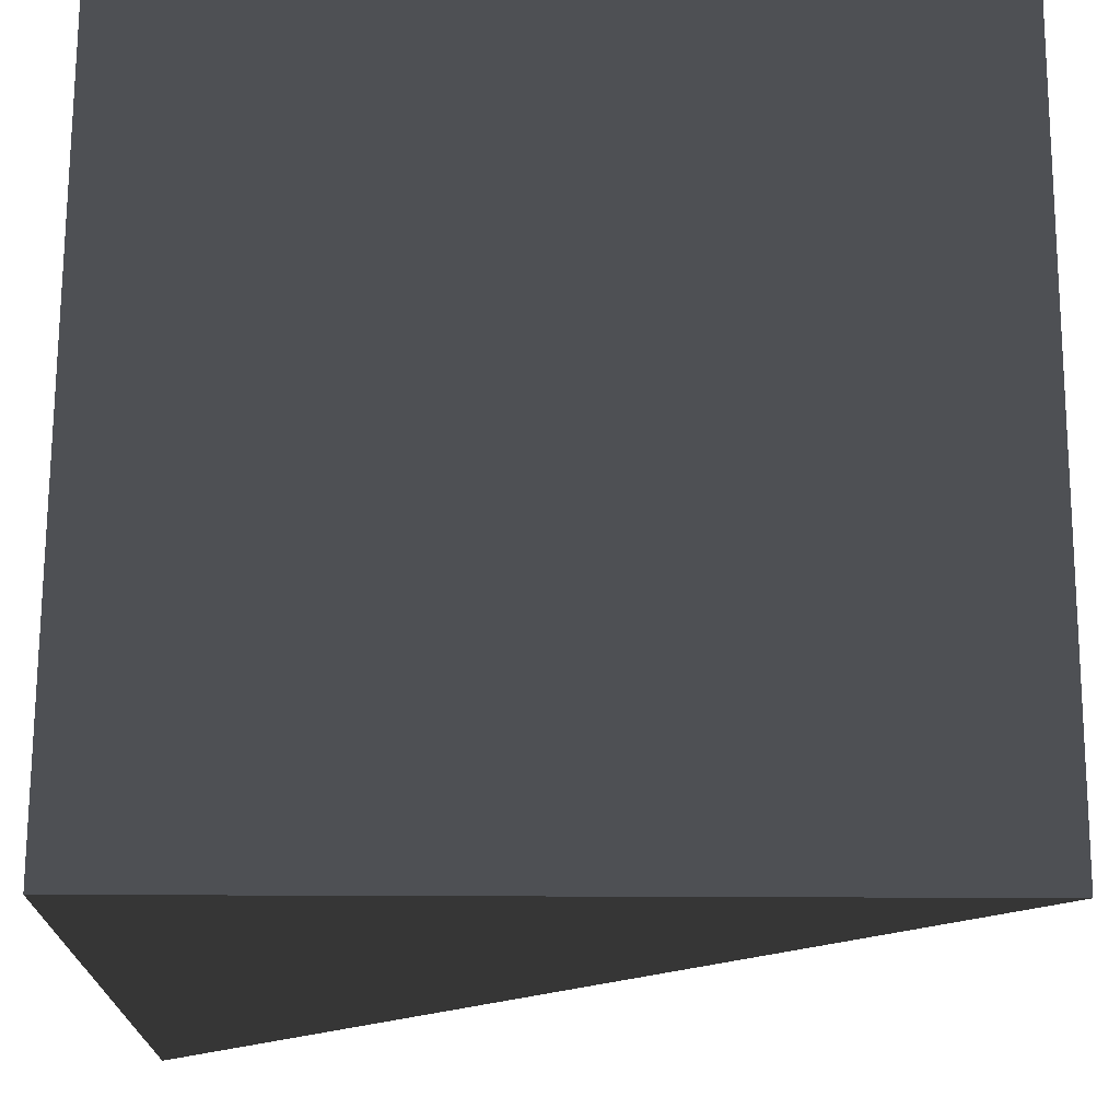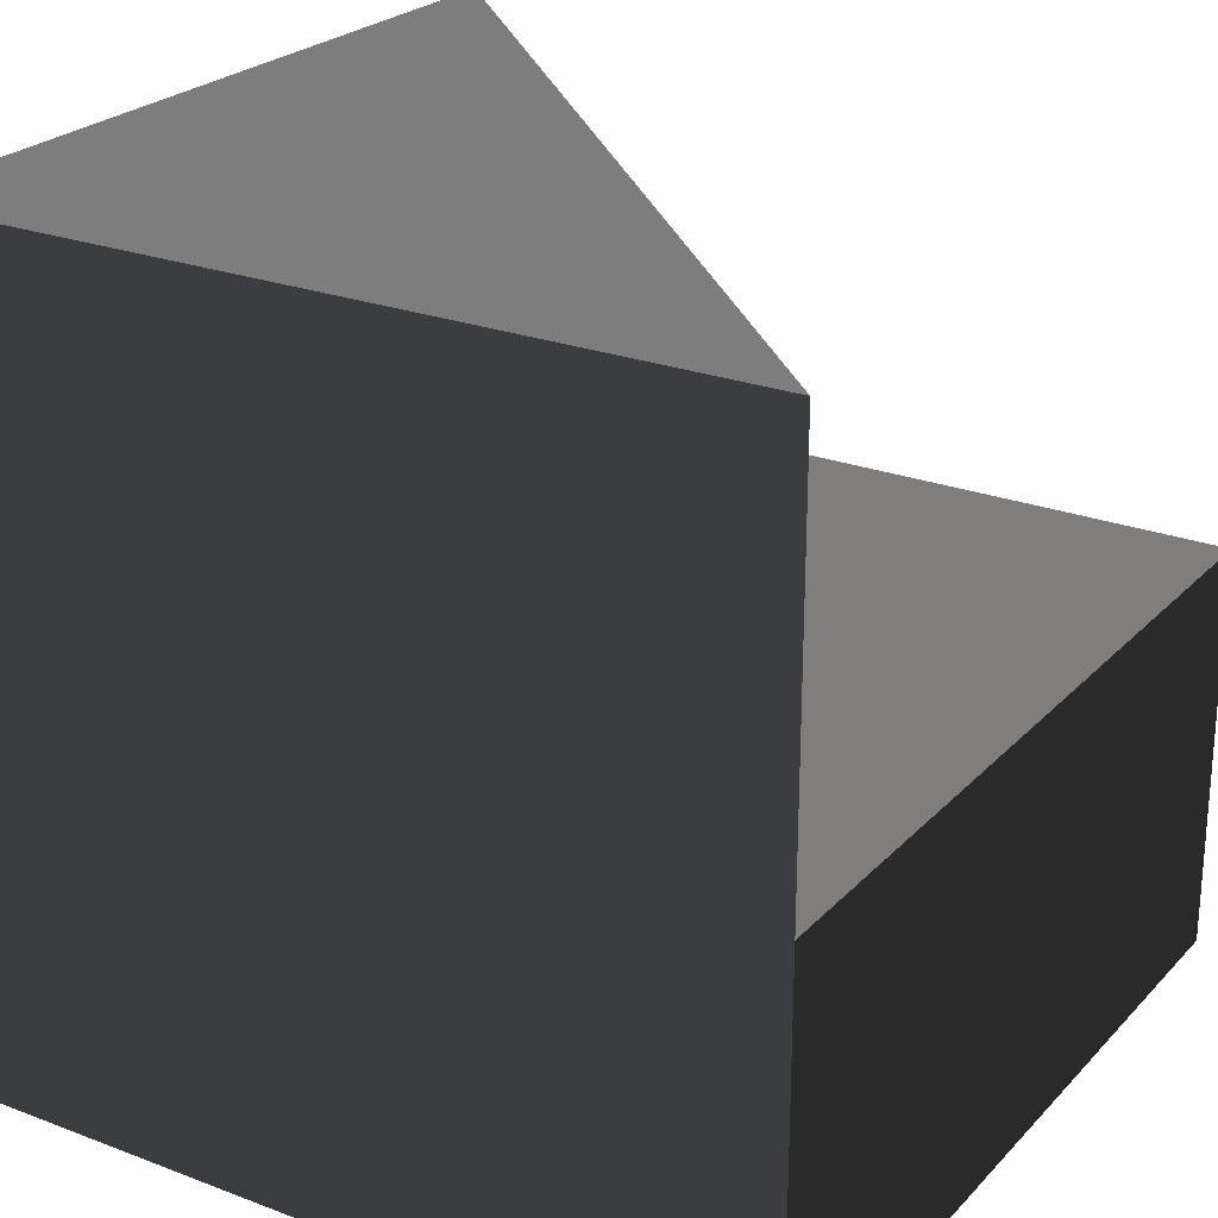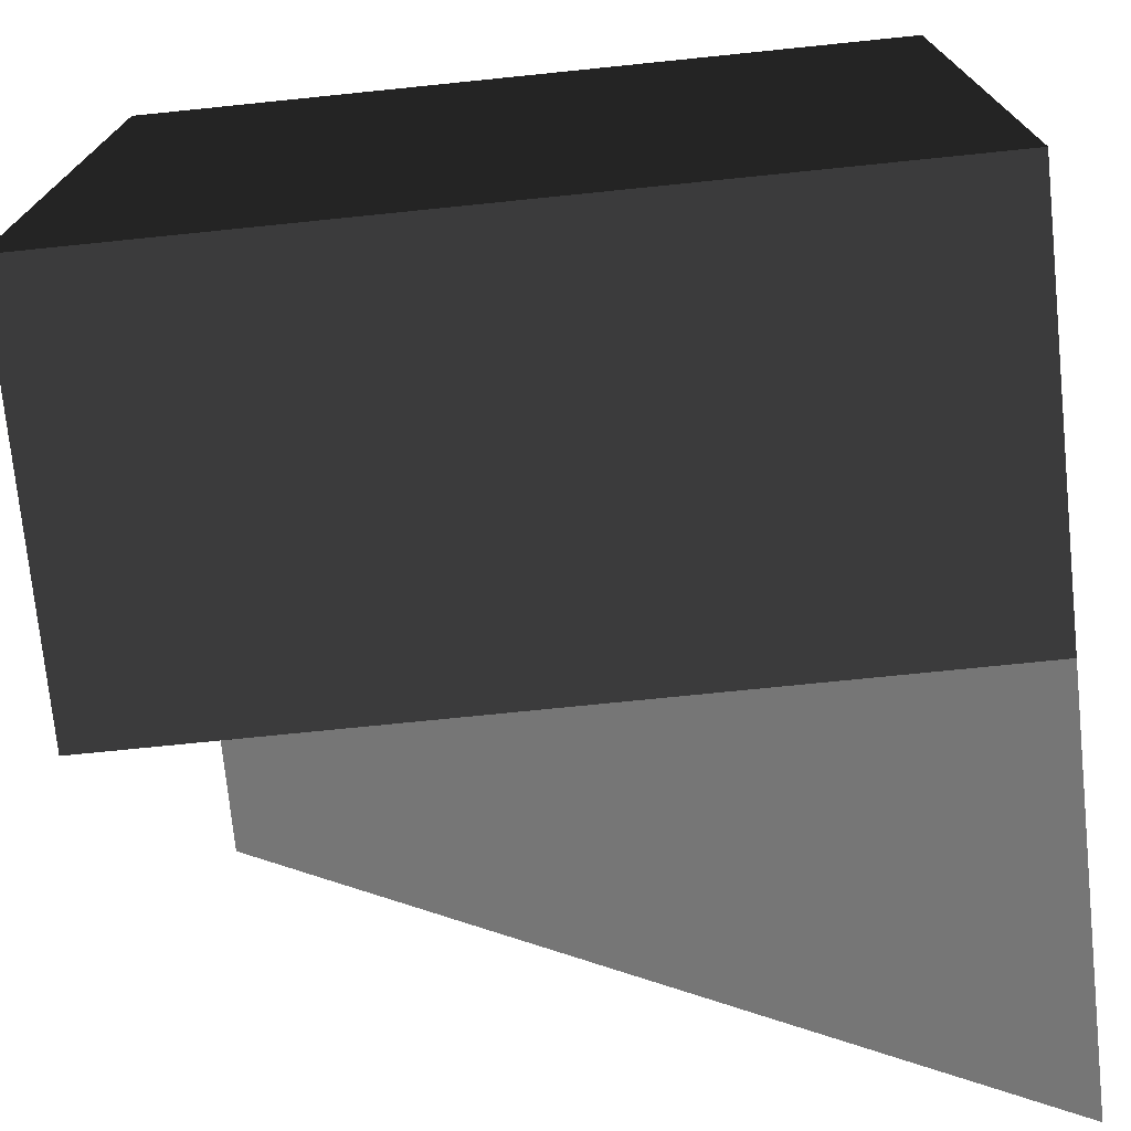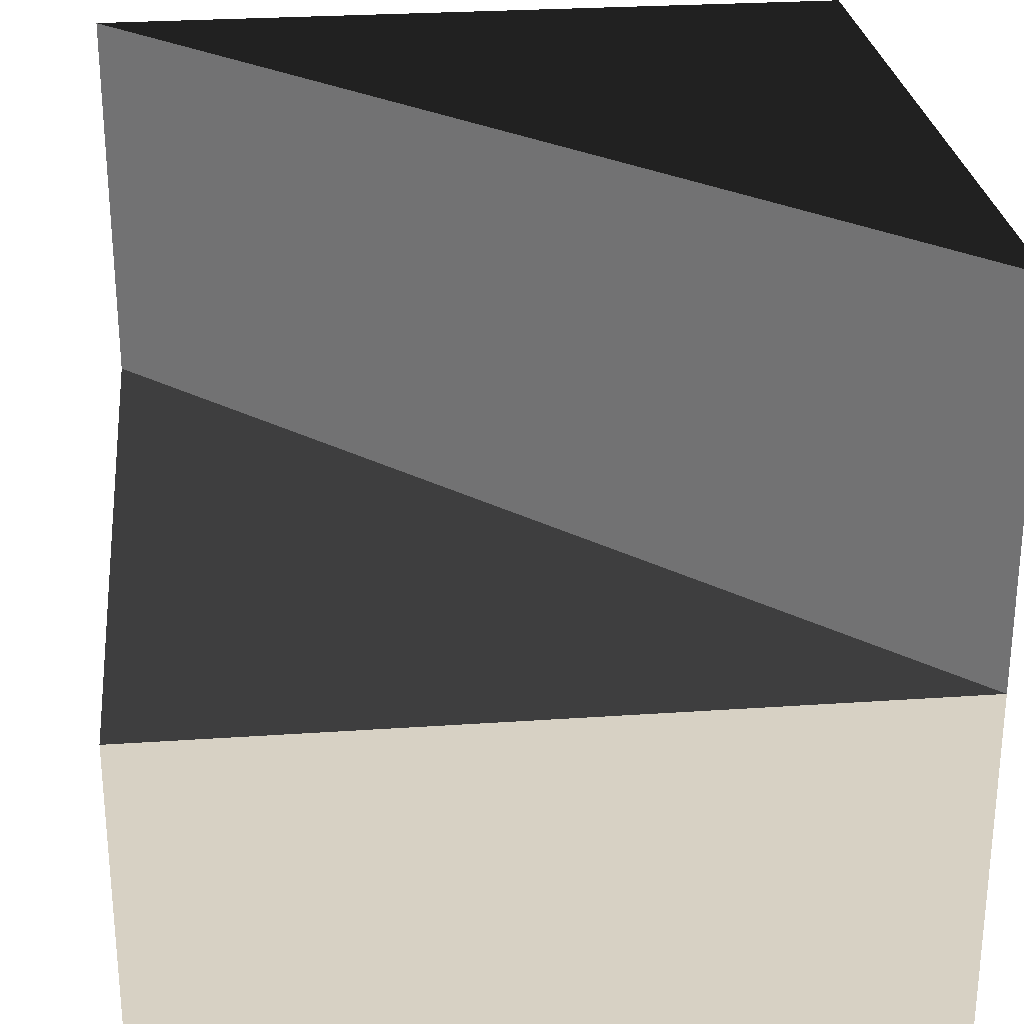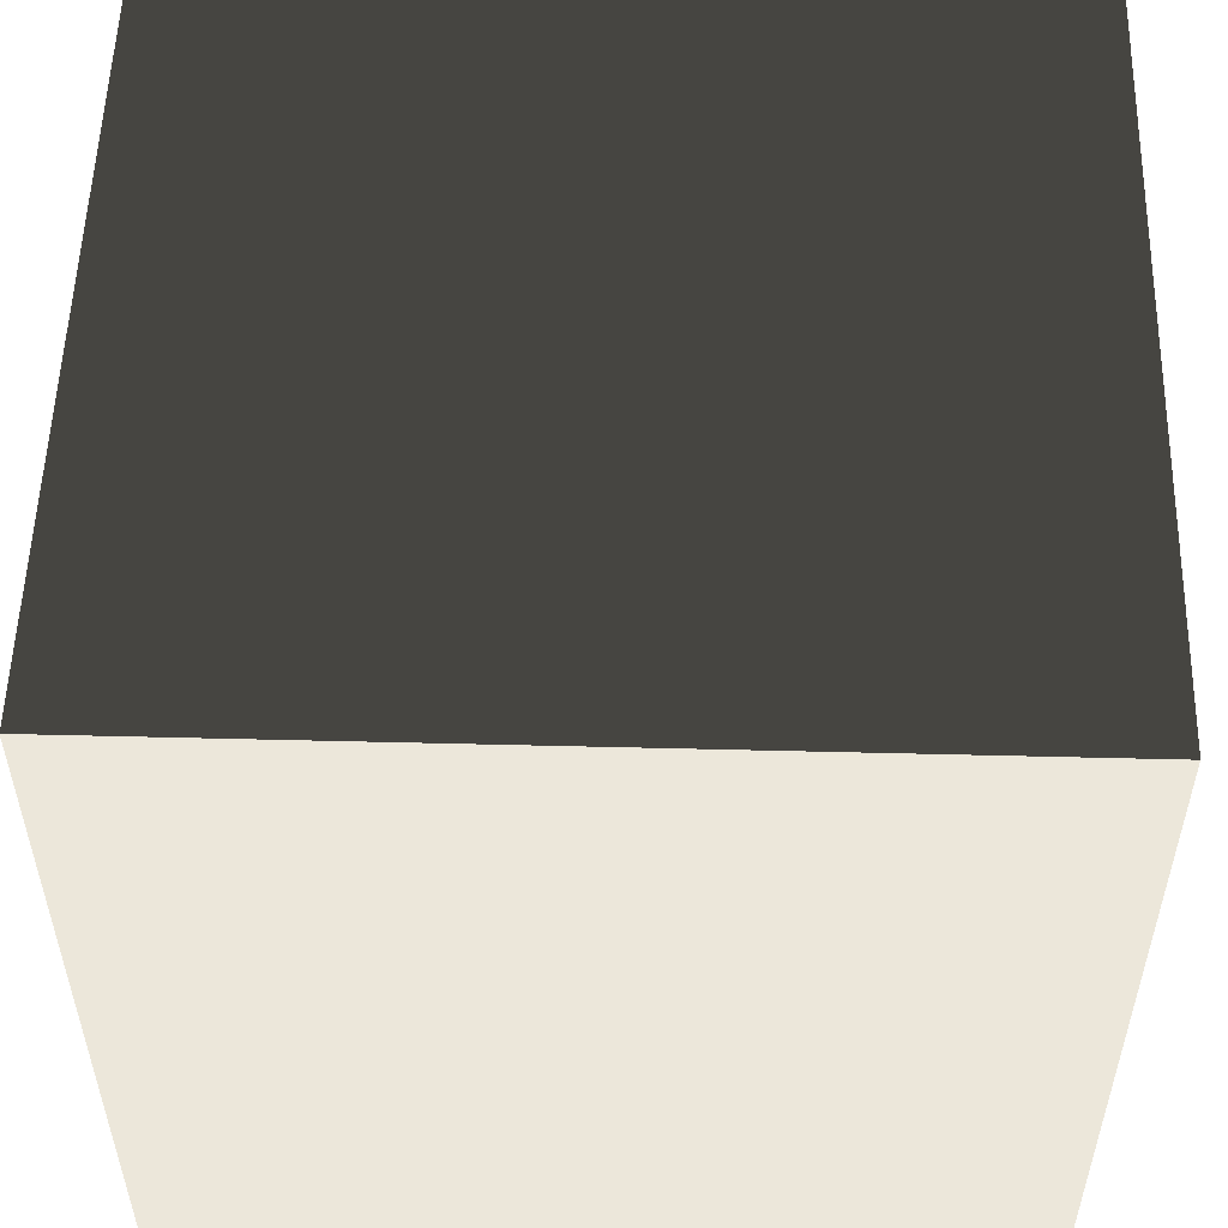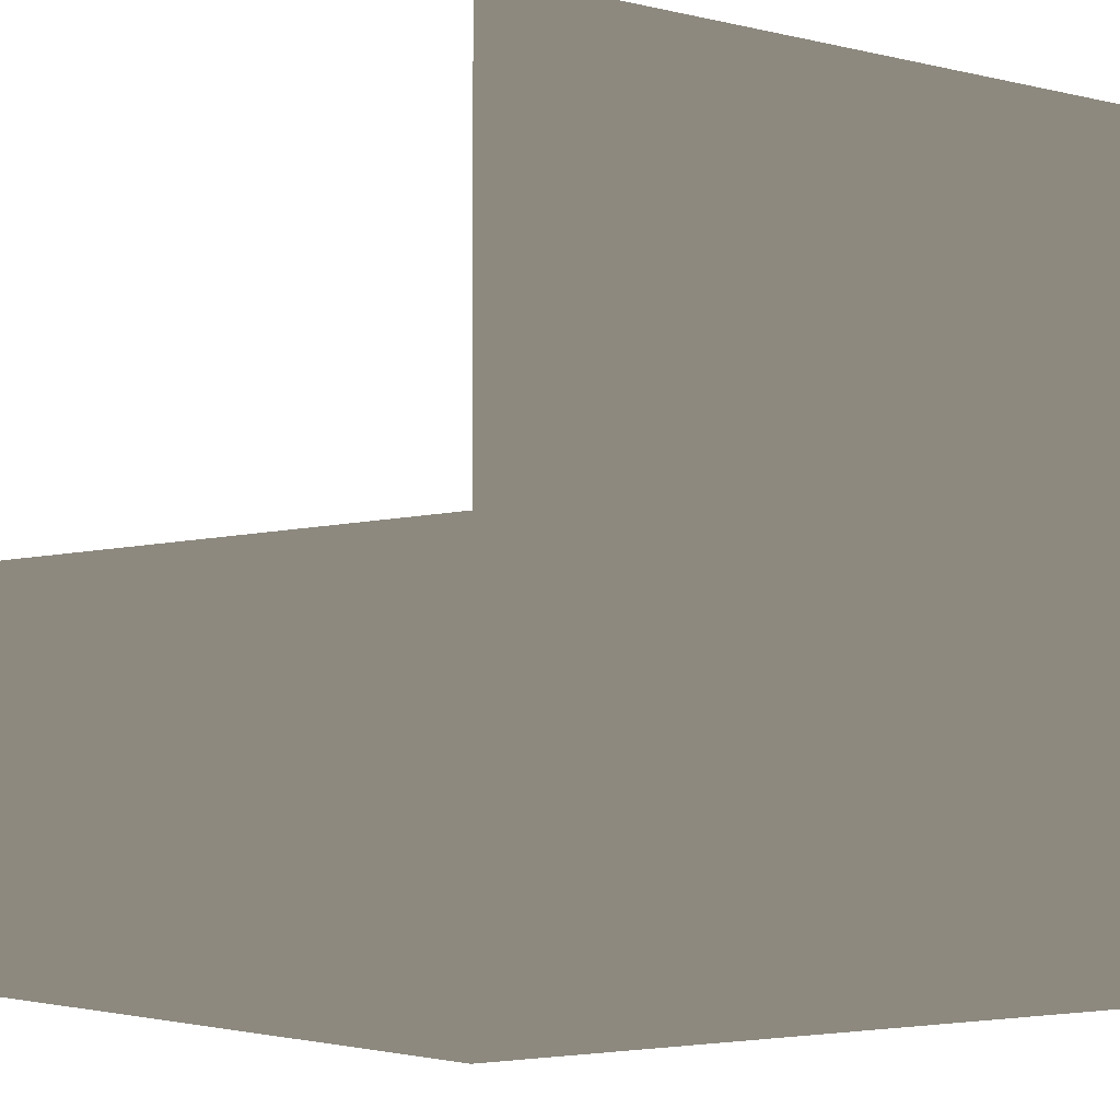
<metadata>
{"format":"obj","ext":"obj","renderer":"f3d","projection":"perspective","resolution":1024,"background":"white","views":[{"elev":71.4,"azim":-179.8,"up":"+Z"},{"elev":24.5,"azim":121.9,"up":"+Y"},{"elev":-73.9,"azim":5.8,"up":"+Z"},{"elev":27.1,"azim":-96.1,"up":"+Y"},{"elev":54.0,"azim":1.5,"up":"+Z"},{"elev":-3.7,"azim":-38.5,"up":"+Y"}]}
</metadata>
<code>
v 0.5 -0.5 0.5
v -0.5 -0.5 0.5
v -0.5 -0.5 -0.5
v 0.5 -0.5 -0.5
v 0.5 0 -0.5
v -0.5 0 -0.5
v -0.5 0 0.5
v -0.5 0.5 0.5
v 0.5 0.5 0.5
v 0.5 0.5 -0.5
f 1 9 8 2
f 1 2 3 4
f 2 7 6 3
f 7 8 10 5
f 8 9 10
f 7 5 6
f 9 1 4 10
f 3 6 5 4

</code>
